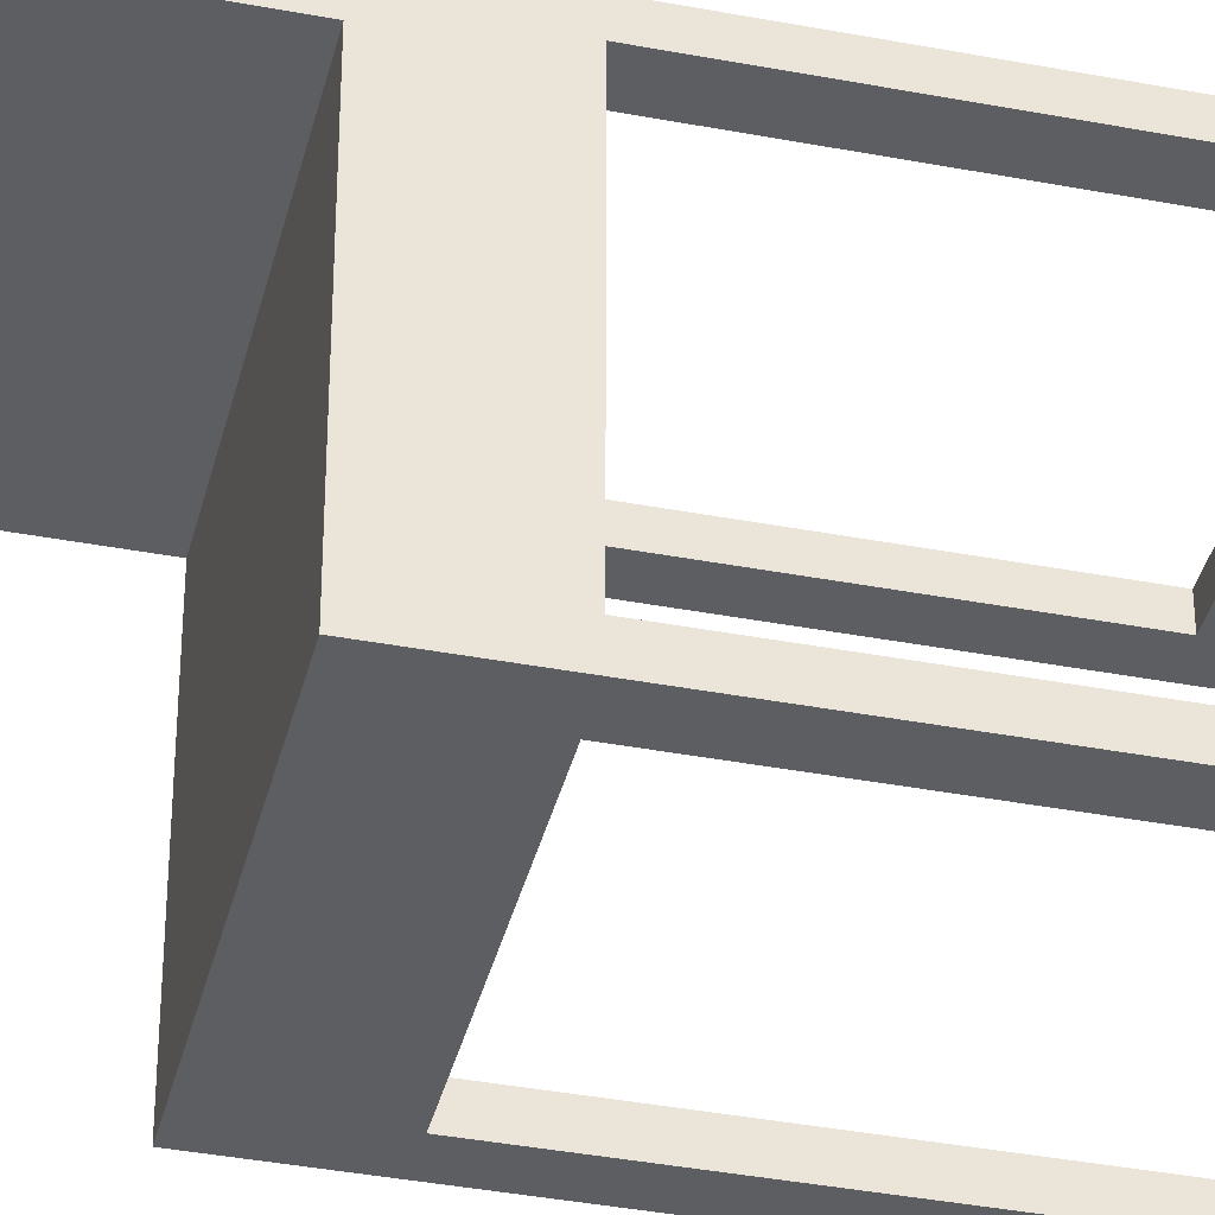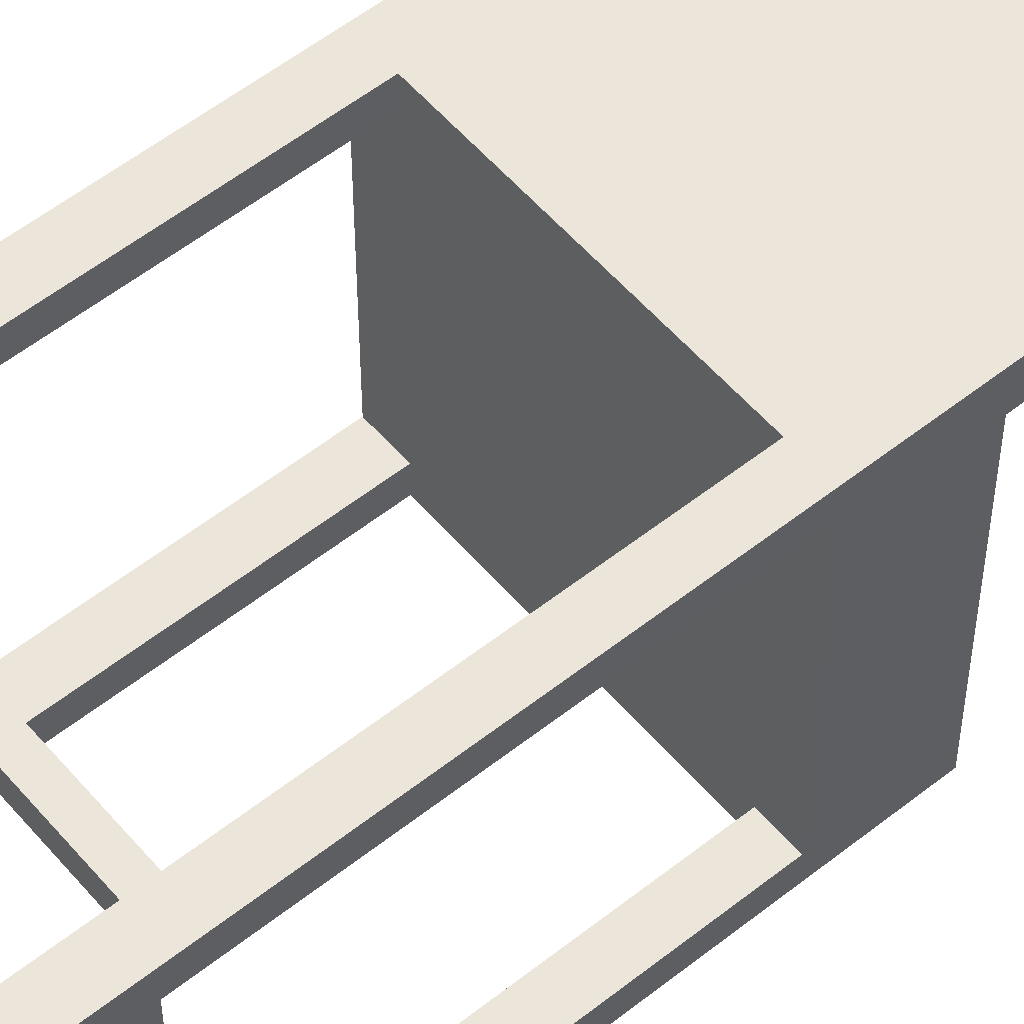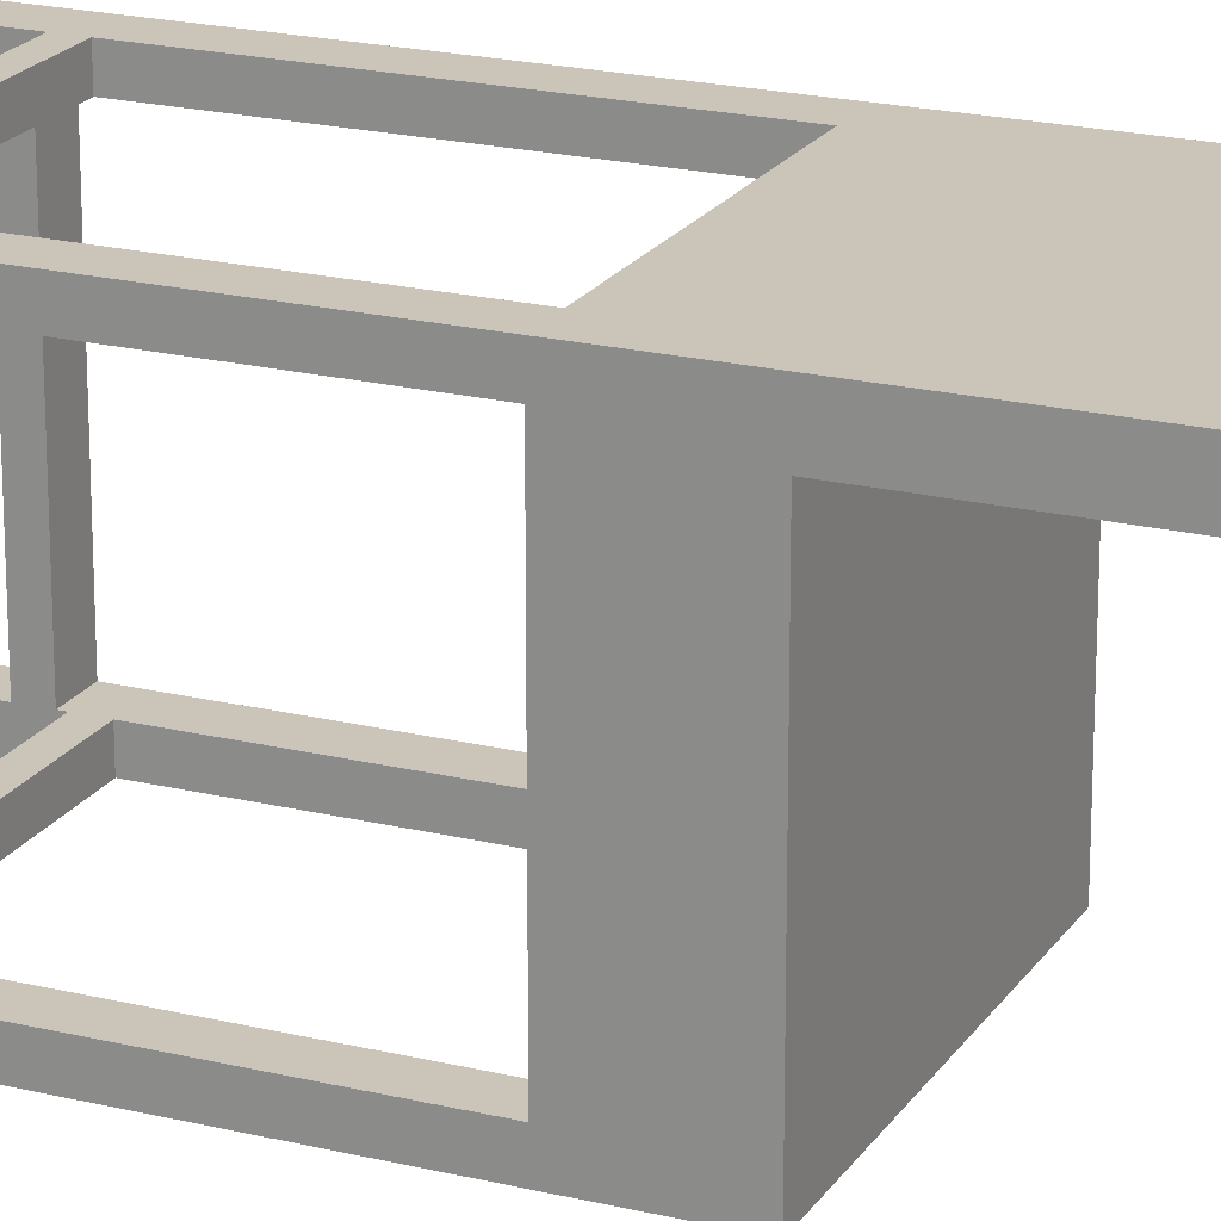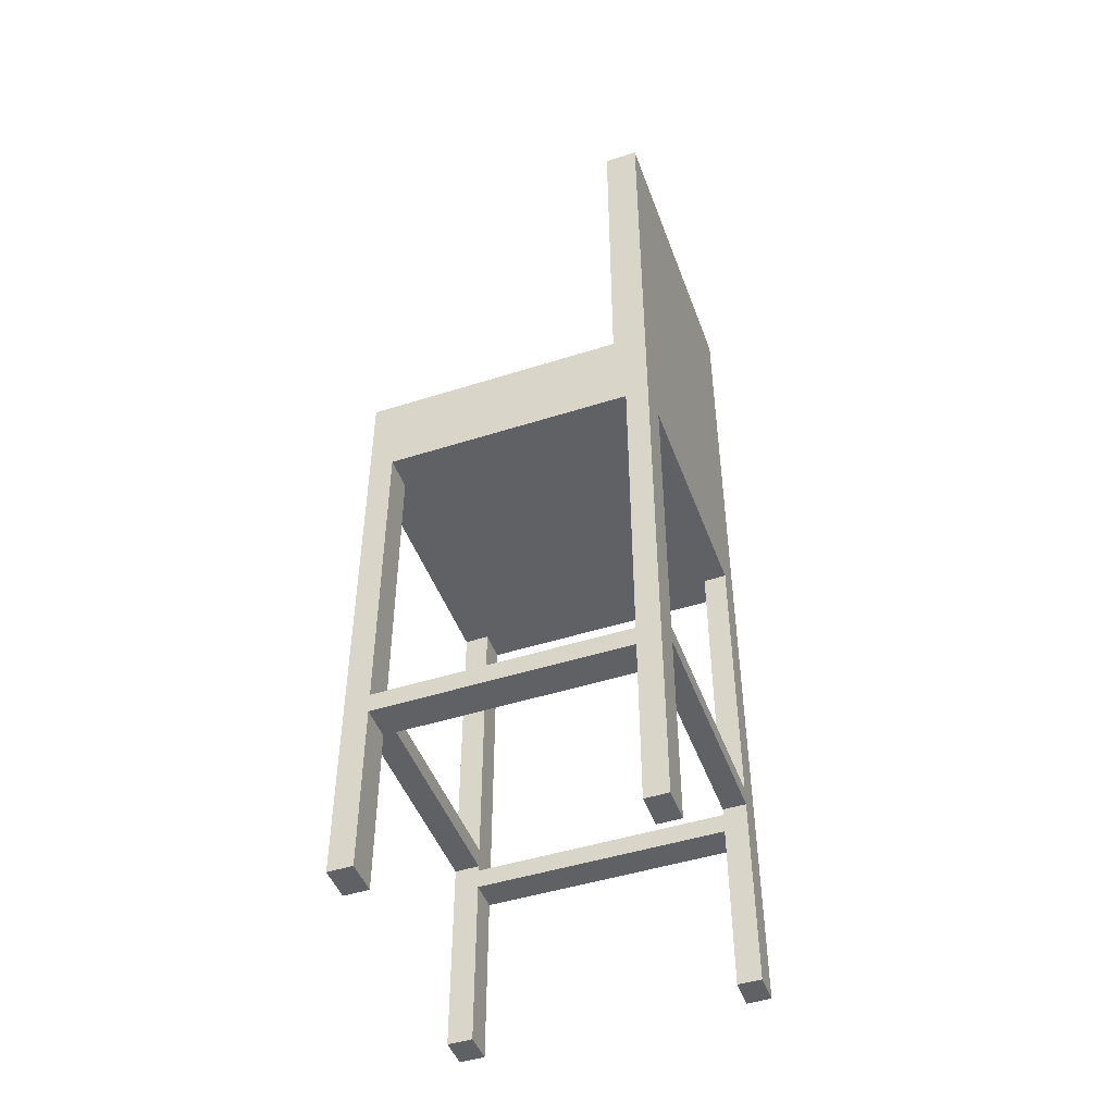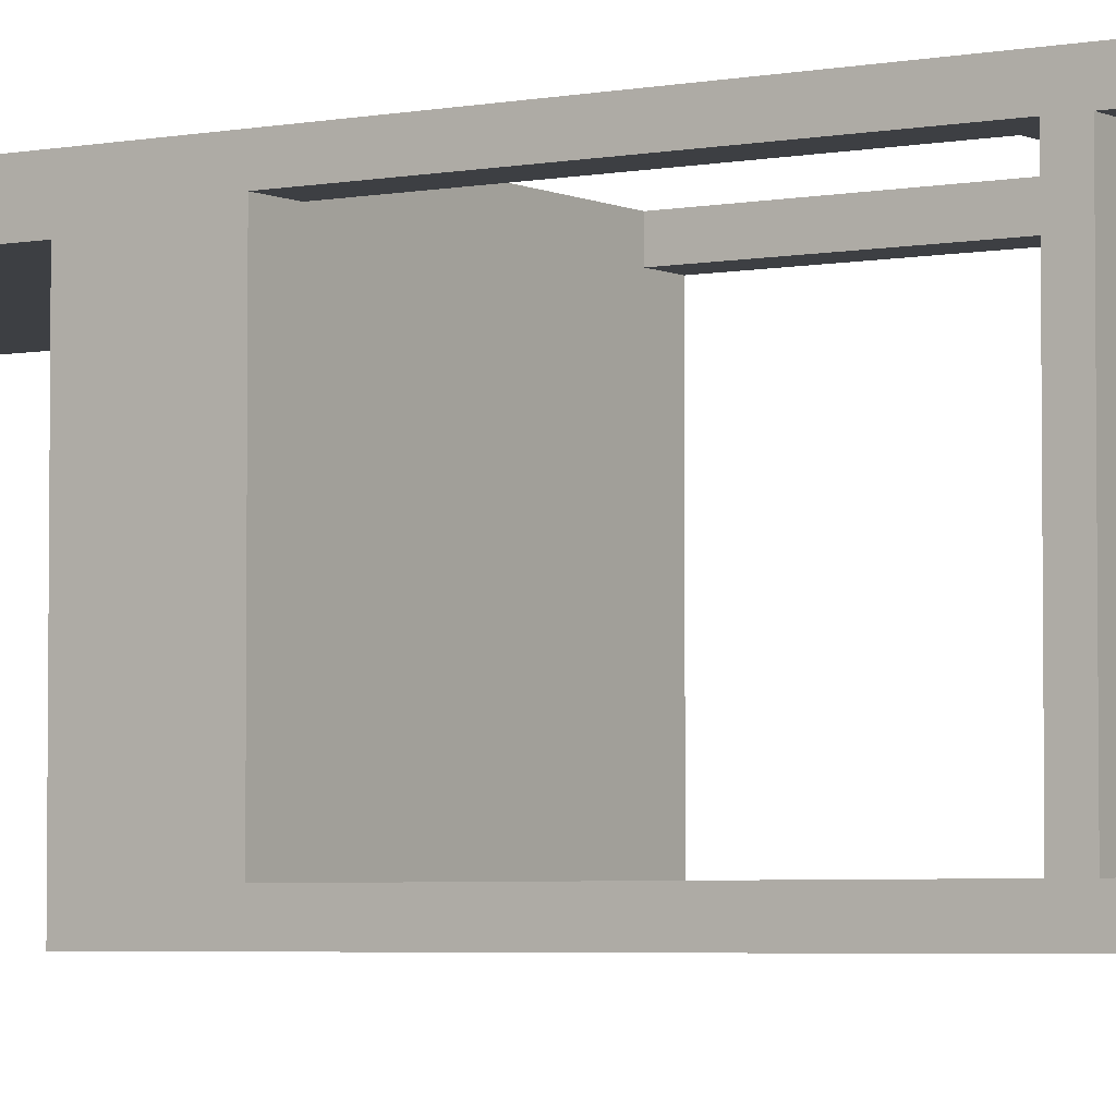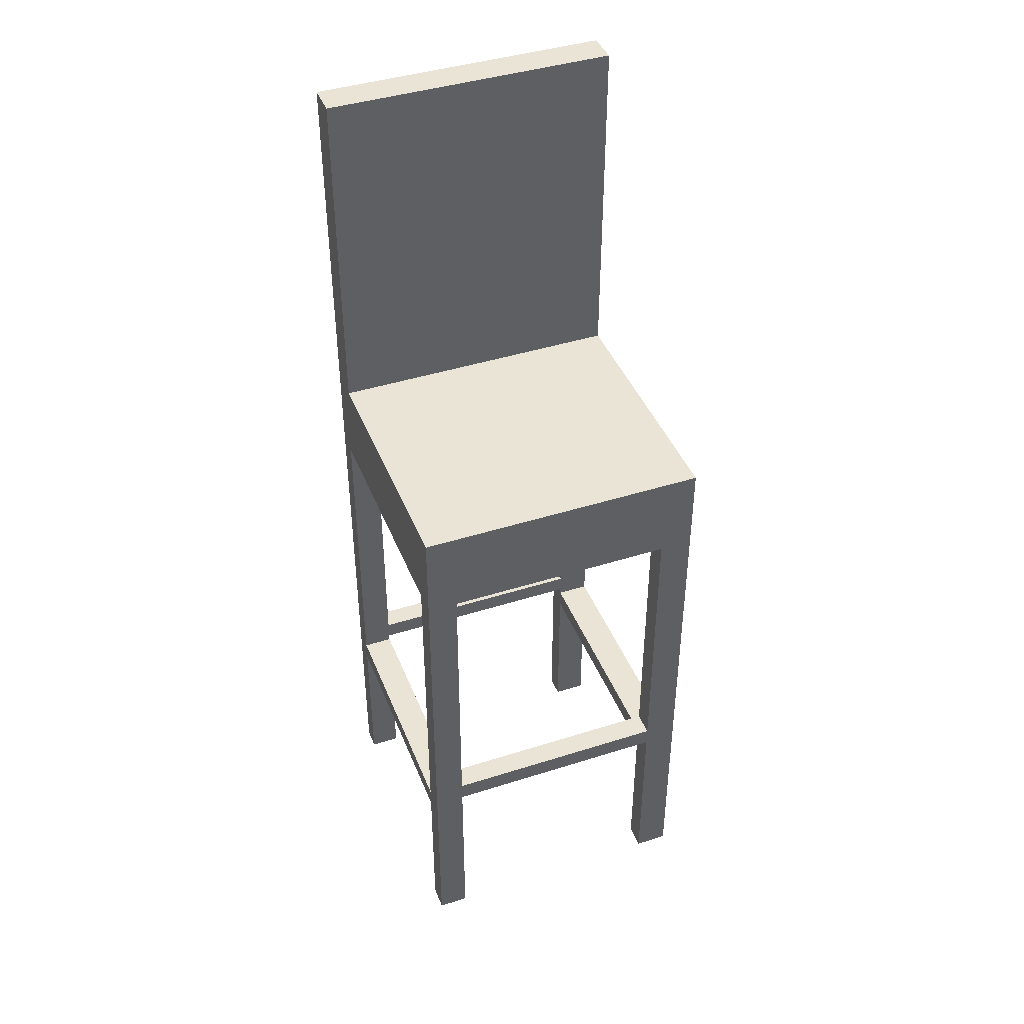
<metadata>
{"format":"obj","ext":"obj","renderer":"f3d","projection":"perspective","resolution":1024,"background":"white","views":[{"elev":-38.4,"azim":-103.5,"up":"+Z"},{"elev":55.5,"azim":50.2,"up":"+Z"},{"elev":20.5,"azim":113.9,"up":"+Z"},{"elev":-47.3,"azim":-70.2,"up":"+Y"},{"elev":-4.0,"azim":-56.6,"up":"+Z"},{"elev":42.5,"azim":159.2,"up":"+Y"}]}
</metadata>
<code>
v 0.1119 -0.2836 -0.1286
v 0.1411 -0.2836 -0.152
v 0.1411 -0.2836 -0.1286
v 0.1119 -0.2836 -0.152
v 0.1411 0.209 -0.1286
v 0.1411 -0.1191 -0.1286
v 0.1119 -0.09478 -0.152
v 0.1411 0.209 -0.152
v 0.1411 -0.1 -0.1286
v 0.1119 -0.1191 -0.1286
v 0.1119 -0.09478 -0.1286
v 0.1119 -0.1 -0.1286
v 0.1119 -0.1191 0.1099
v 0.1411 -0.1 0.1099
v -0.1105 -0.09478 -0.1286
v 0.1119 -0.07568 -0.152
v 0.1119 -0.07568 -0.1286
v 0.1119 0.209 -0.1286
v 0.1411 -0.1191 0.1099
v -0.1105 -0.09478 -0.152
v -0.1105 -0.07568 -0.152
v 0.1119 0.209 -0.152
v 0.1119 -0.1 0.1099
v 0.1119 -0.2836 0.1099
v 0.1411 0.209 0.1317
v -0.1105 -0.2836 -0.152
v -0.1105 -0.07568 -0.1286
v 0.1411 0.209 0.1099
v 0.1119 -0.07568 0.1099
v 0.1119 0.209 0.1099
v 0.1119 -0.09357 0.1099
v 0.1411 -0.2836 0.1099
v 0.1119 -0.2836 0.1317
v -0.1105 -0.2836 -0.1286
v -0.1426 0.209 -0.152
v -0.1426 0.209 -0.1286
v 0.1119 -0.07568 0.1317
v 0.1119 0.209 0.1317
v 0.1411 -0.2836 0.1317
v -0.1105 -0.1 -0.1286
v -0.1426 -0.2836 -0.1286
v -0.1426 -0.2836 -0.152
v -0.1105 0.209 -0.152
v -0.1105 0.209 -0.1286
v -0.1426 -0.1 -0.1286
v -0.1105 0.209 0.1317
v -0.1105 -0.07568 0.1099
v -0.1105 0.209 0.1099
v 0.1119 -0.09357 0.1317
v -0.1105 -0.1191 -0.1286
v -0.1426 -0.1191 -0.1286
v -0.1426 0.209 0.1317
v -0.1105 -0.07568 0.1317
v -0.1426 0.209 0.1099
v -0.1105 -0.09357 0.1317
v -0.1105 -0.09357 0.1099
v -0.1105 -0.1 0.1099
v -0.1426 -0.1191 0.1099
v -0.1426 -0.2836 0.1317
v -0.1426 -0.1 0.1099
v -0.1105 -0.1191 0.1099
v -0.1105 -0.2836 0.1317
v -0.1105 -0.2836 0.1099
v -0.1426 -0.2836 0.1099
v 0.1411 0.2959 0.09927
v 0.1411 0.2959 -0.152
v -0.1426 0.2959 -0.152
v 0.1411 0.2959 0.1317
v -0.1426 0.2959 0.09927
v 0.1411 0.6324 0.1317
v -0.1426 0.6324 0.09927
v 0.1411 0.6324 0.09927
v -0.1426 0.2959 0.1317
v -0.1426 0.6324 0.1317
g mesh1_mesh1-geometry
f 1 2 3
f 2 1 4
f 2 5 3
f 6 1 3
f 1 7 4
f 7 2 4
f 5 2 8
f 3 5 9
f 1 6 10
f 3 9 6
f 7 1 11
f 2 7 8
f 5 12 9
f 6 13 10
f 11 1 10
f 14 6 9
f 15 7 11
f 8 7 16
f 17 5 18
f 12 5 11
f 12 14 9
f 13 6 19
f 13 12 10
f 11 10 12
f 6 14 19
f 7 15 20
f 17 15 11
f 7 21 16
f 8 16 22
f 22 17 18
f 11 5 17
f 14 12 23
f 19 24 13
f 12 13 23
f 14 25 19
f 15 26 20
f 21 7 20
f 15 17 27
f 21 17 16
f 17 22 16
f 28 29 30
f 31 14 23
f 24 19 32
f 33 13 24
f 13 33 23
f 25 14 28
f 19 25 32
f 26 15 34
f 26 35 20
f 20 35 21
f 17 21 27
f 36 15 27
f 30 37 38
f 28 31 29
f 37 30 29
f 14 31 28
f 23 33 31
f 32 33 24
f 32 25 39
f 34 15 40
f 41 26 34
f 35 26 42
f 21 35 43
f 21 44 27
f 45 15 36
f 36 27 44
f 46 47 48
f 37 25 38
f 49 29 31
f 31 47 29
f 29 49 37
f 47 37 29
f 31 33 49
f 33 32 39
f 25 33 39
f 15 45 40
f 34 40 50
f 26 41 42
f 50 41 34
f 41 35 42
f 44 21 43
f 36 51 45
f 52 53 46
f 47 46 53
f 47 54 48
f 35 41 36
f 49 25 37
f 55 31 49
f 47 31 56
f 37 55 49
f 37 47 53
f 33 25 49
f 45 57 40
f 57 50 40
f 41 50 51
f 36 41 51
f 58 45 51
f 54 59 52
f 52 55 53
f 53 56 47
f 56 54 47
f 31 55 56
f 55 37 53
f 57 45 60
f 50 57 61
f 50 58 51
f 45 58 60
f 60 59 54
f 59 55 52
f 56 53 55
f 57 54 56
f 55 57 56
f 54 57 60
f 57 55 61
f 58 50 61
f 58 59 60
f 55 59 62
f 62 61 55
f 63 58 61
f 59 58 64
f 59 63 62
f 61 62 63
f 58 63 64
f 63 59 64
g mesh1_mesh1-geometry
f 3 2 1
f 4 1 2
f 3 5 2
f 3 1 6
f 4 7 1
f 4 2 7
f 8 2 5
f 9 5 3
f 10 6 1
f 6 9 3
f 11 1 7
f 8 7 2
f 18 8 5
f 5 8 18
f 5 65 8
f 9 12 5
f 10 13 6
f 10 1 11
f 9 6 14
f 11 7 15
f 16 7 8
f 8 18 22
f 22 18 8
f 18 30 5
f 18 5 17
f 66 8 65
f 28 65 5
f 11 5 12
f 9 14 12
f 19 6 13
f 10 12 13
f 12 10 11
f 19 14 6
f 20 15 7
f 11 15 17
f 16 21 7
f 22 16 8
f 18 17 22
f 22 46 18
f 8 67 22
f 28 5 30
f 18 46 30
f 17 5 11
f 66 67 8
f 66 65 67
f 68 65 28
f 23 12 14
f 13 24 19
f 23 13 12
f 19 25 14
f 20 26 15
f 20 7 21
f 27 17 15
f 16 17 21
f 16 22 17
f 43 46 22
f 22 67 43
f 28 38 30
f 30 38 28
f 30 29 28
f 38 30 46
f 69 67 65
f 68 70 65
f 69 68 65
f 65 68 69
f 25 68 28
f 23 14 31
f 32 19 24
f 24 13 33
f 23 33 13
f 28 14 25
f 32 25 19
f 34 15 26
f 20 35 26
f 21 35 20
f 27 21 17
f 27 15 36
f 48 46 43
f 35 43 67
f 38 28 25
f 25 28 38
f 38 37 30
f 29 31 28
f 29 30 37
f 46 68 38
f 69 36 67
f 69 65 71
f 72 65 70
f 68 73 70
f 68 69 73
f 73 69 68
f 25 38 68
f 28 31 14
f 31 33 23
f 24 33 32
f 39 25 32
f 40 15 34
f 34 26 41
f 42 26 35
f 43 35 21
f 27 44 21
f 36 15 45
f 44 27 36
f 52 48 46
f 46 48 52
f 48 47 46
f 44 48 43
f 35 67 36
f 38 25 37
f 31 29 49
f 29 47 31
f 37 49 29
f 29 37 47
f 52 68 46
f 54 36 69
f 72 71 65
f 69 71 73
f 72 70 71
f 74 70 73
f 73 68 52
f 73 54 69
f 49 33 31
f 39 32 33
f 39 33 25
f 40 45 15
f 50 40 34
f 42 41 26
f 34 41 50
f 42 35 41
f 43 21 44
f 45 51 36
f 36 54 44
f 48 52 54
f 54 52 48
f 46 53 52
f 53 46 47
f 48 54 47
f 48 44 54
f 36 41 35
f 37 25 49
f 49 31 55
f 56 31 47
f 49 55 37
f 53 47 37
f 74 73 71
f 74 71 70
f 52 54 73
f 49 25 33
f 40 57 45
f 40 50 57
f 51 50 41
f 51 41 36
f 51 45 58
f 52 59 54
f 53 55 52
f 47 56 53
f 47 54 56
f 56 55 31
f 53 37 55
f 60 45 57
f 61 57 50
f 51 58 50
f 60 58 45
f 54 59 60
f 52 55 59
f 55 53 56
f 56 54 57
f 56 57 55
f 60 57 54
f 61 55 57
f 61 50 58
f 60 59 58
f 62 59 55
f 55 61 62
f 61 58 63
f 64 58 59
f 62 63 59
f 63 62 61
f 64 63 58
f 64 59 63
g mesh1_mesh1-geometry
f 8 65 5
f 65 8 66
f 5 65 28
f 22 67 8
f 8 67 66
f 28 65 68
f 43 67 22
f 28 68 25
f 67 43 35
f 38 68 46
f 67 36 69
f 68 38 25
f 36 67 35
f 46 68 52
f 69 36 54
f 52 68 73
f 69 54 73
f 73 54 52
g mesh1_mesh1-geometry
f 5 30 18
f 18 46 22
f 30 5 28
f 30 46 18
f 67 65 66
f 22 46 43
f 46 30 38
f 65 67 69
f 65 70 68
f 43 46 48
f 71 65 69
f 70 65 72
f 70 73 68
f 43 48 44
f 65 71 72
f 73 71 69
f 71 70 72
f 73 70 74
f 44 54 36
f 54 44 48
f 71 73 74
f 70 71 74

</code>
